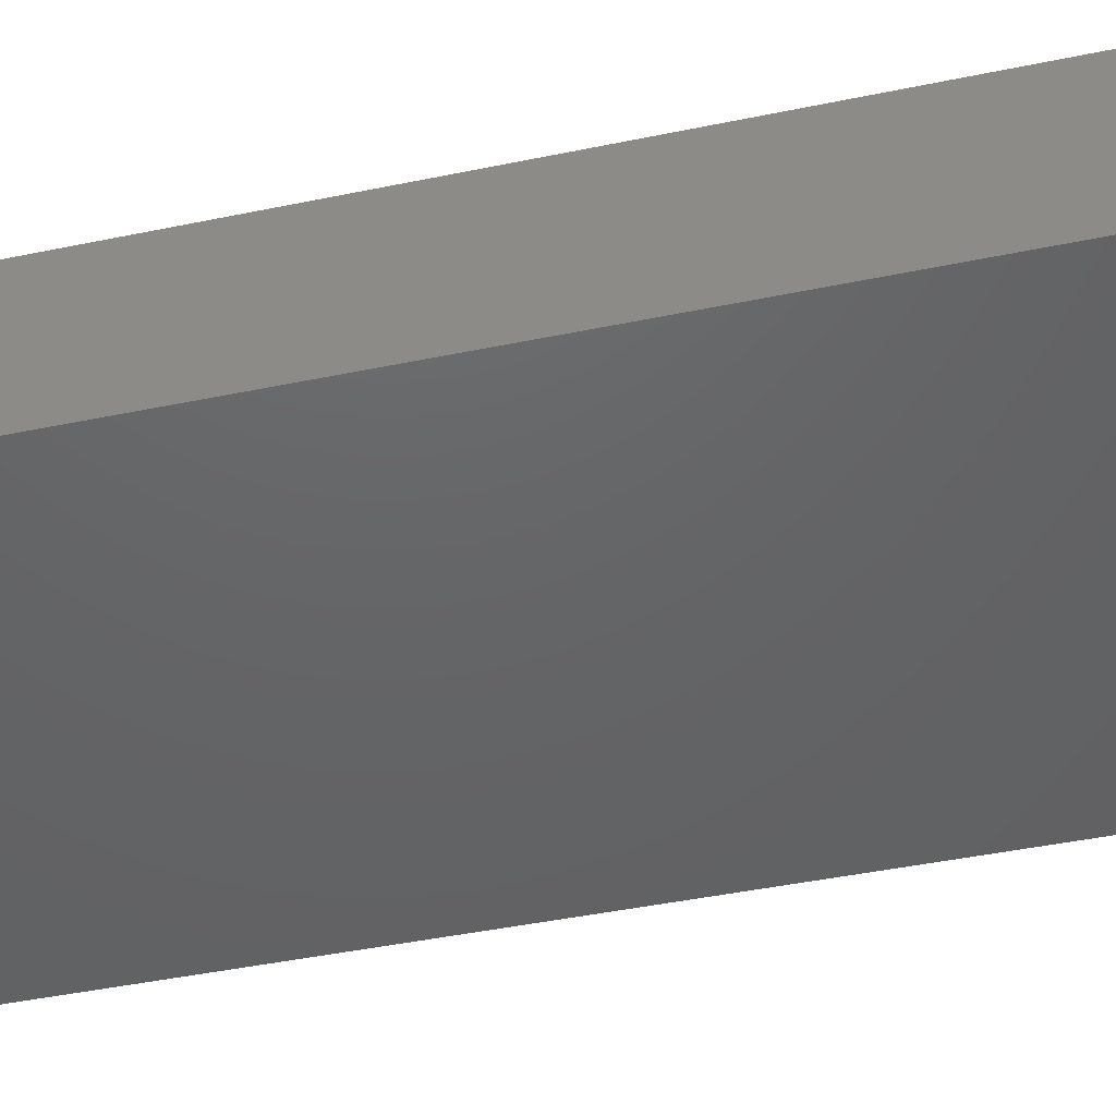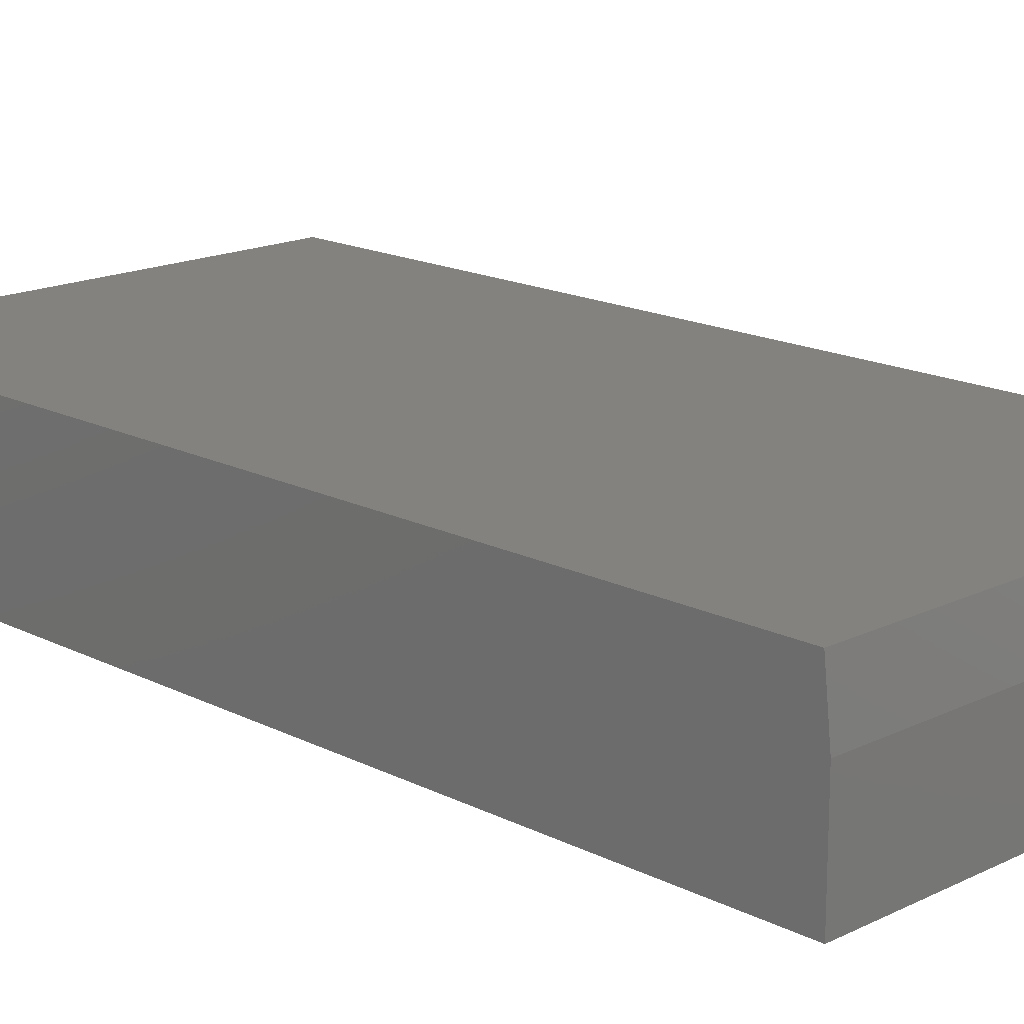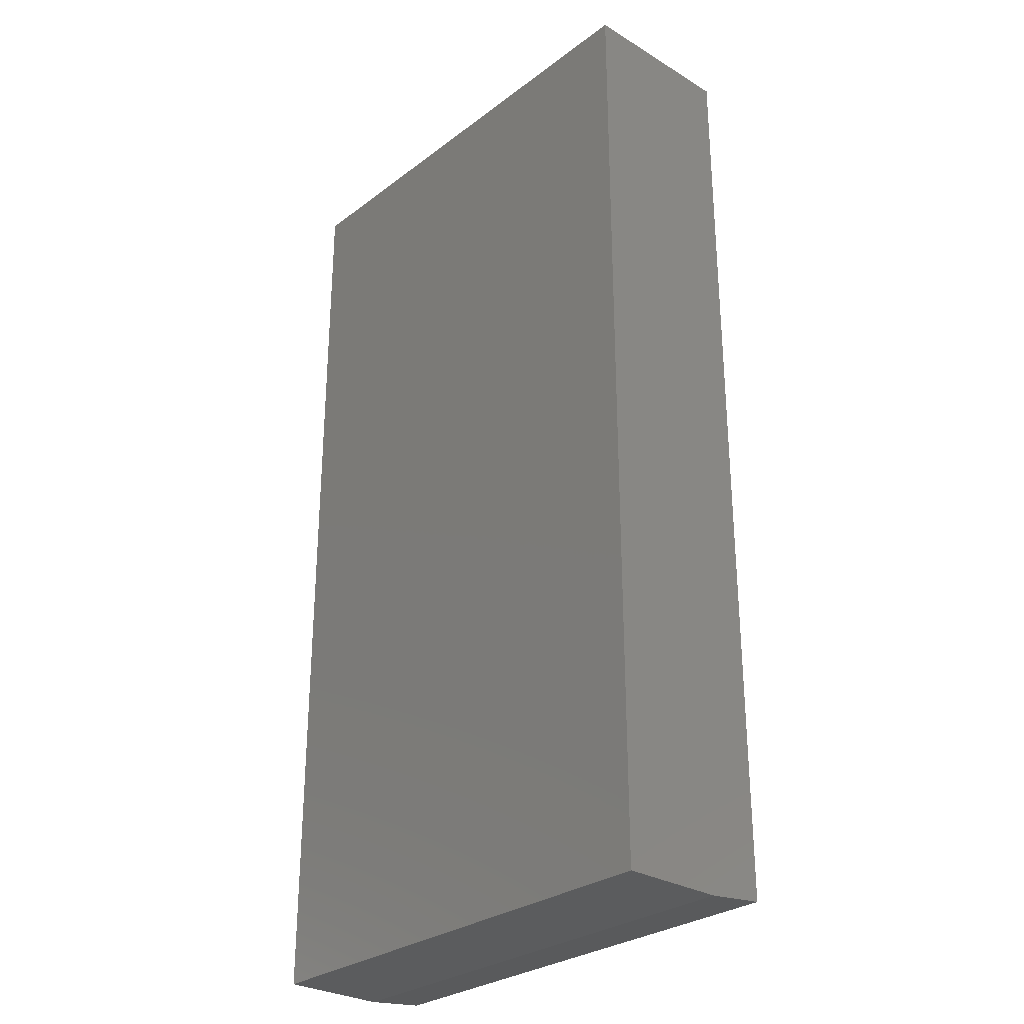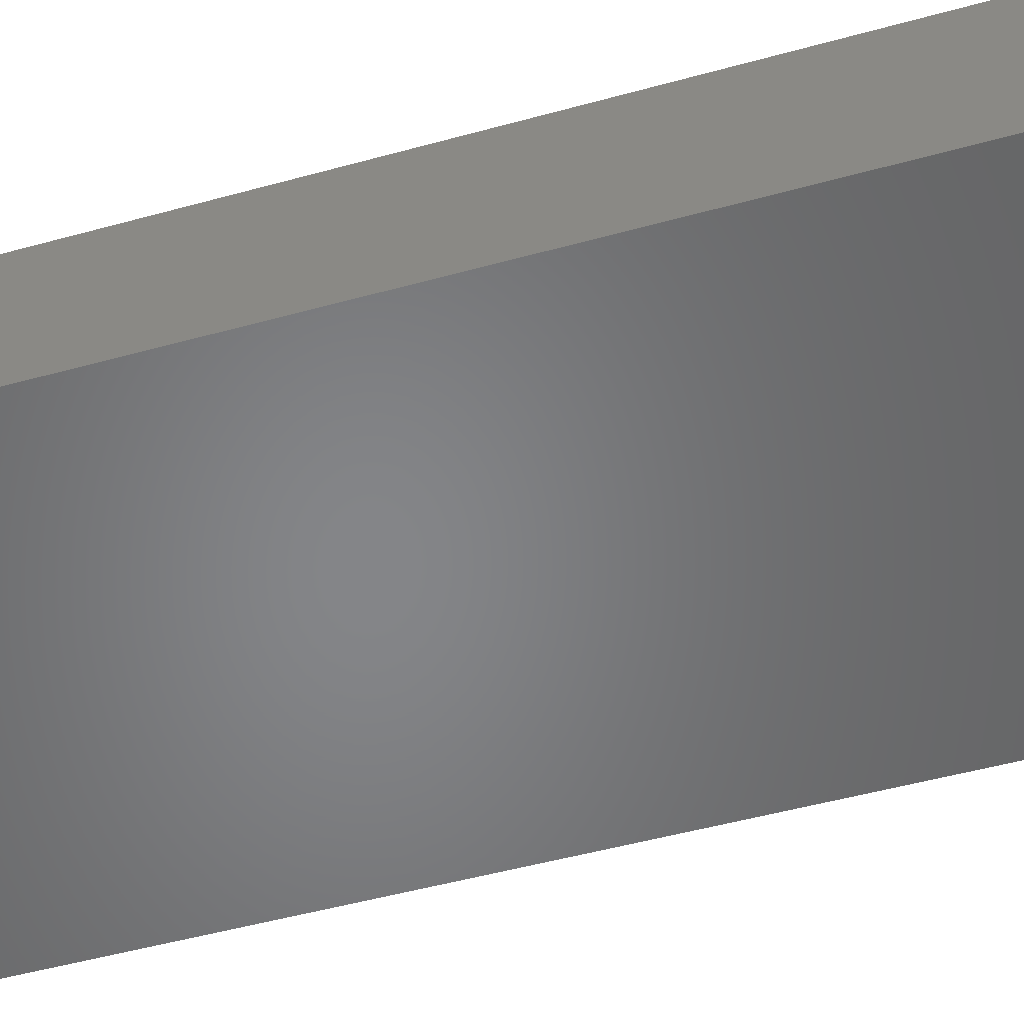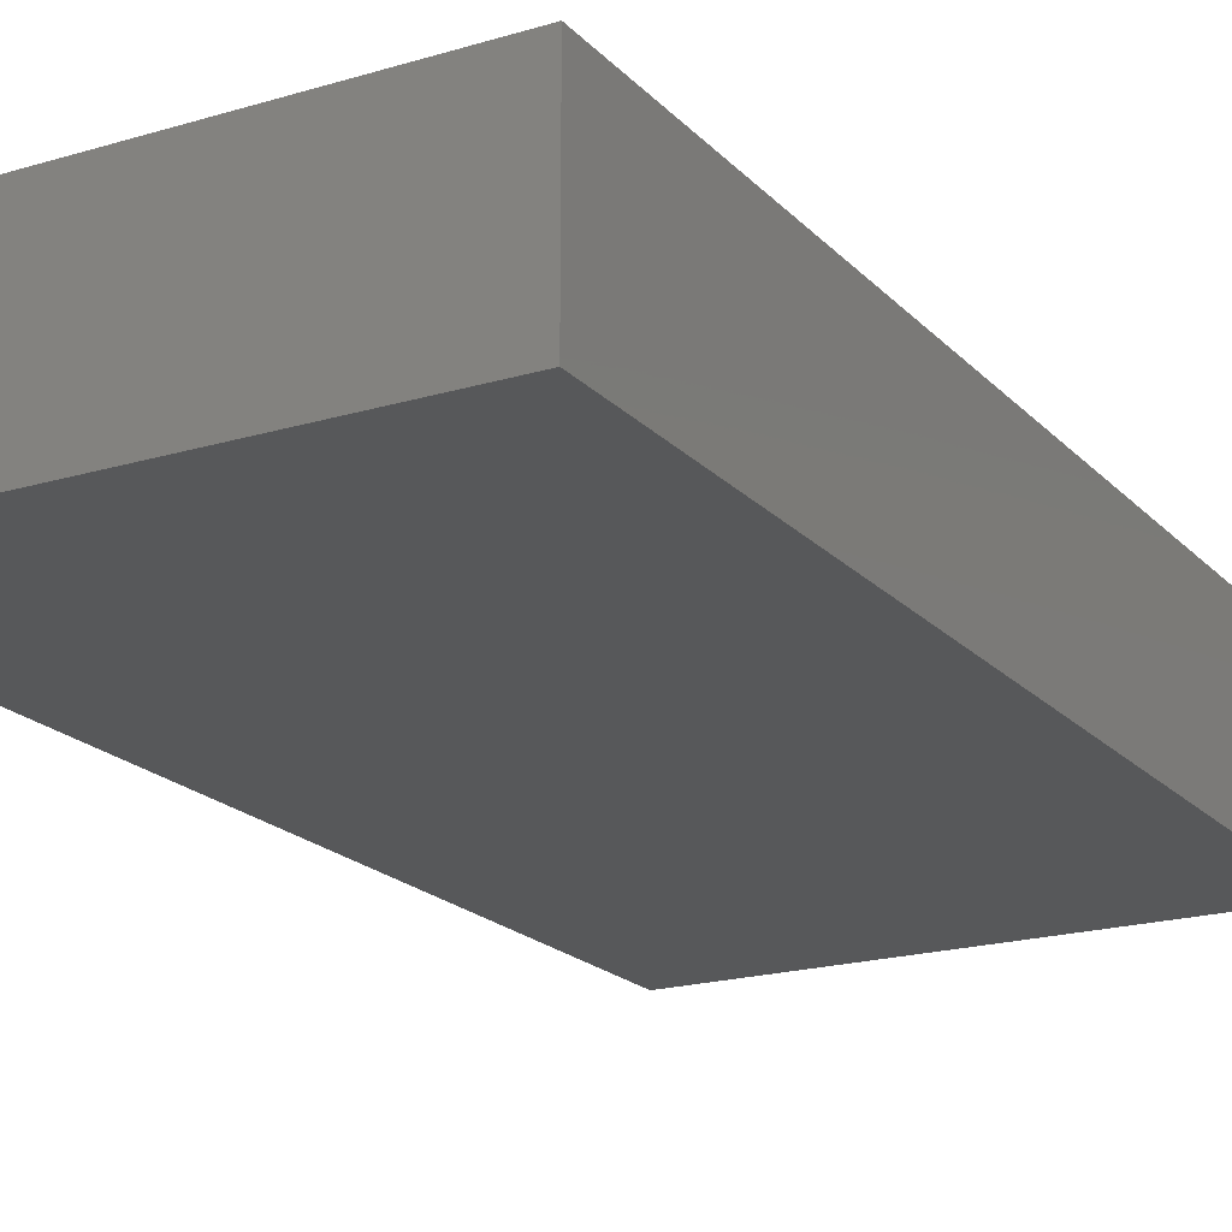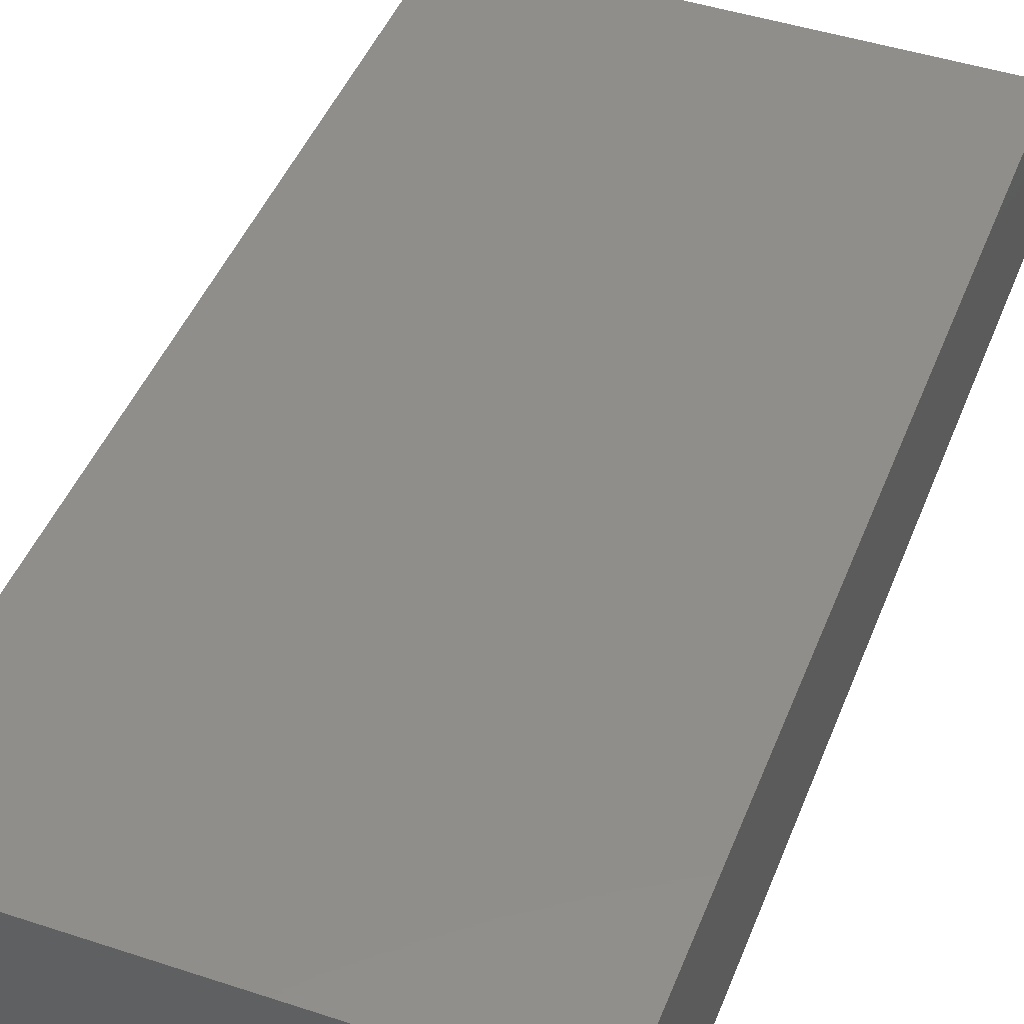
<metadata>
{"format":"stl","ext":"stl","renderer":"f3d","projection":"perspective","resolution":1024,"background":"white","views":[{"elev":-45.8,"azim":-76.7,"up":"+Z"},{"elev":16.8,"azim":-44.5,"up":"+Z"},{"elev":-28.9,"azim":-132.0,"up":"+Y"},{"elev":-52.7,"azim":-73.6,"up":"+Z"},{"elev":-19.6,"azim":-150.7,"up":"+Z"},{"elev":45.4,"azim":20.8,"up":"+Z"}]}
</metadata>
<code>
# stl→obj: 10 verts, 16 faces
v -0.4844 -0.3984 0.1953
v 0.09984 -0.3984 0.1953
v -0.4844 0.75 0.1953
v 0.09984 0.75 0.1953
v -0.4844 0.75 0
v -0.4844 -0.4062 0
v -0.4844 -0.4062 0.125
v 0.09984 0.75 0
v 0.09984 -0.4062 0
v 0.09984 -0.4062 0.125
f 1 2 3
f 3 2 4
f 3 5 1
f 1 5 6
f 1 6 7
f 8 4 9
f 9 4 2
f 9 2 10
f 7 6 10
f 10 6 9
f 2 1 10
f 10 1 7
f 6 5 9
f 9 5 8
f 4 8 3
f 3 8 5

</code>
